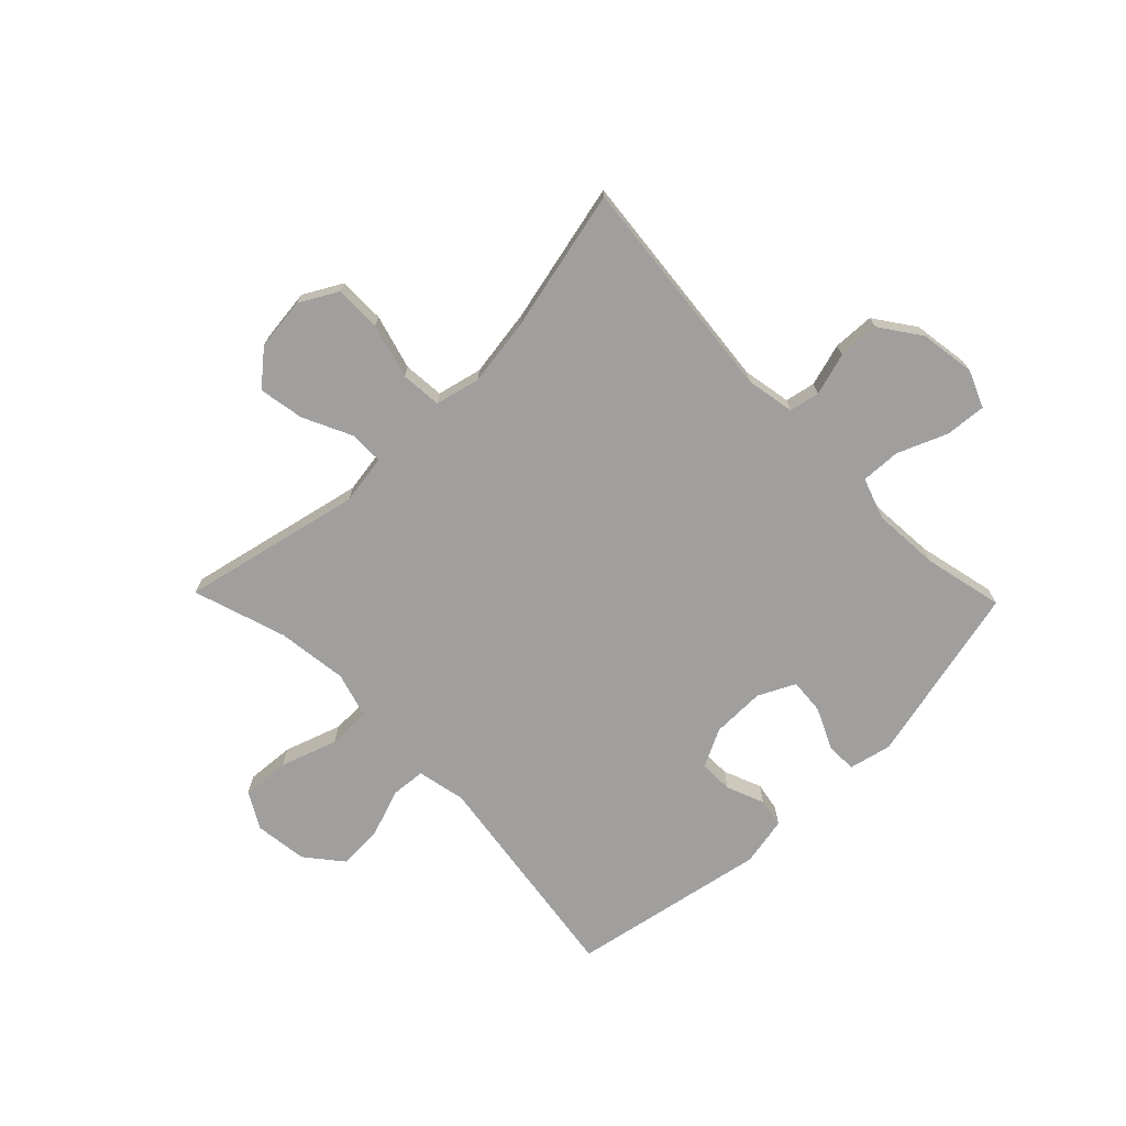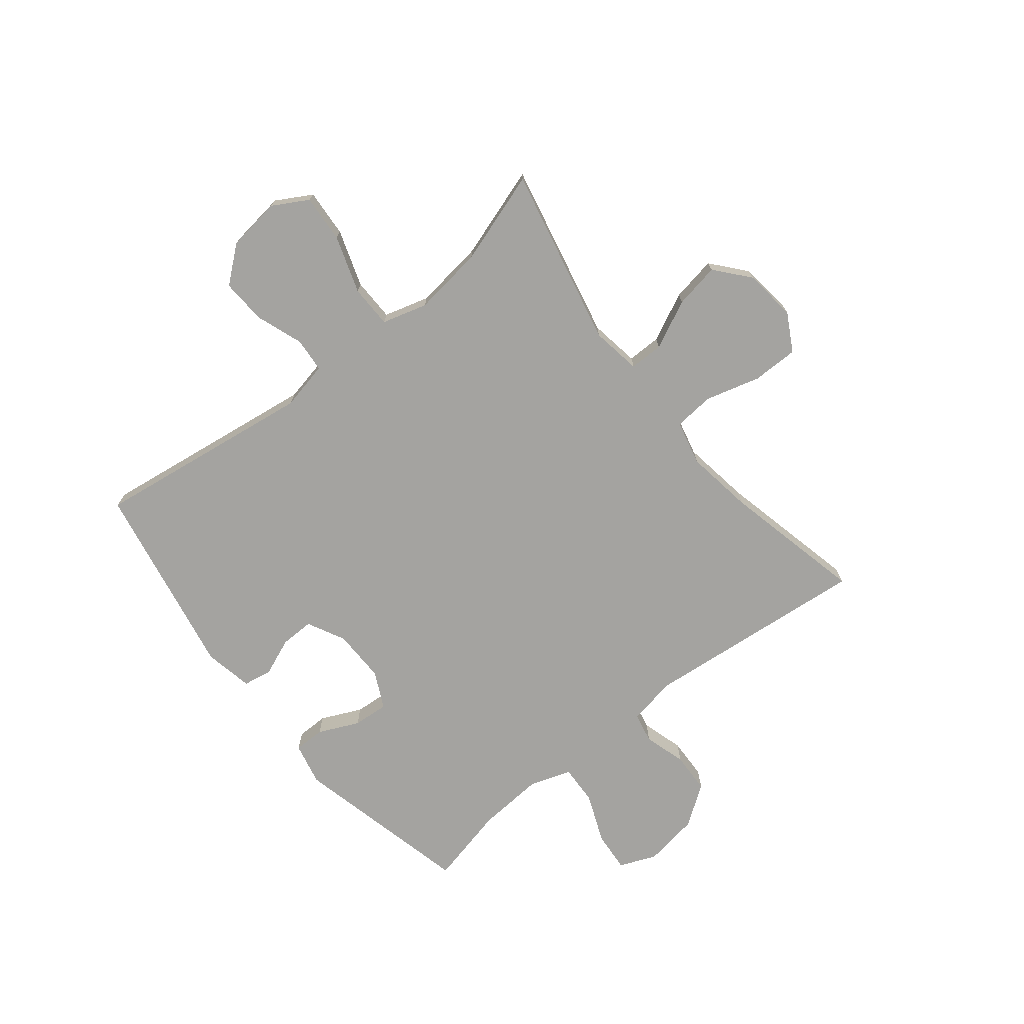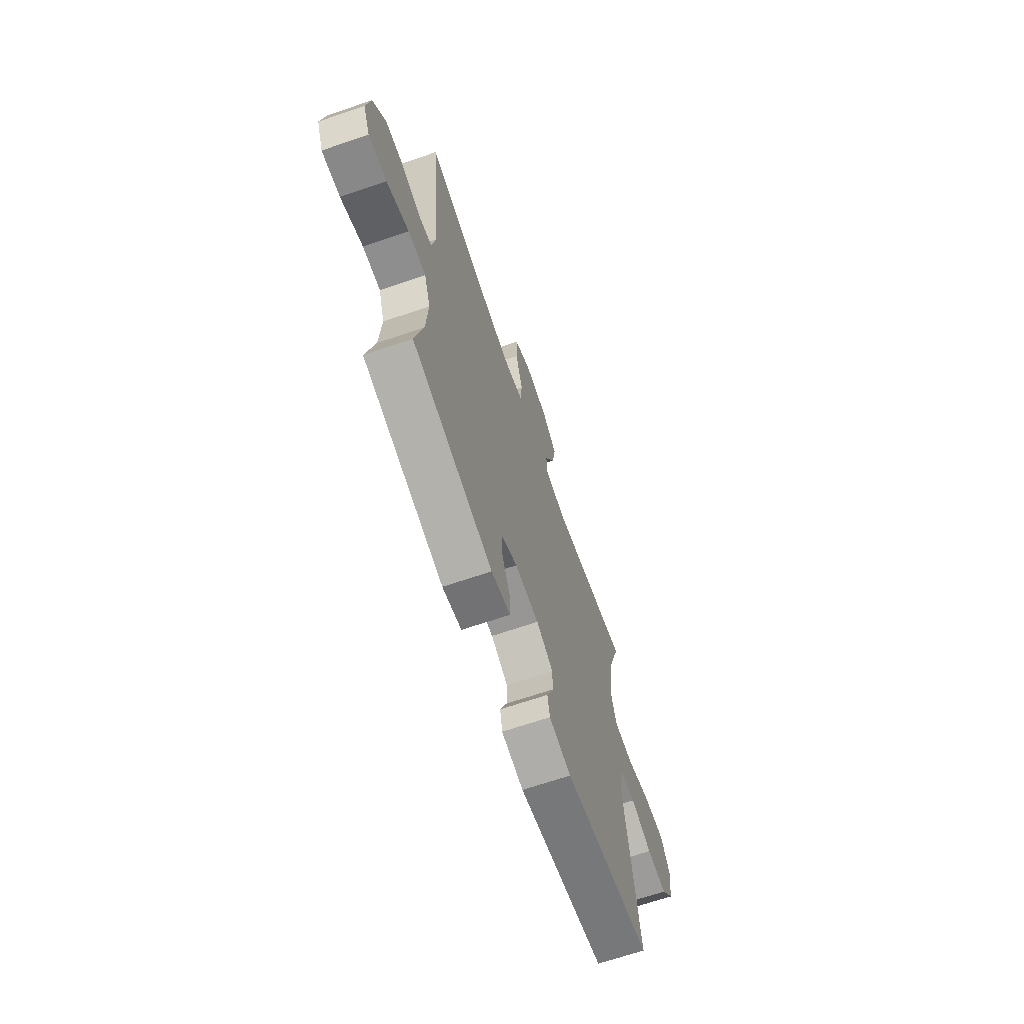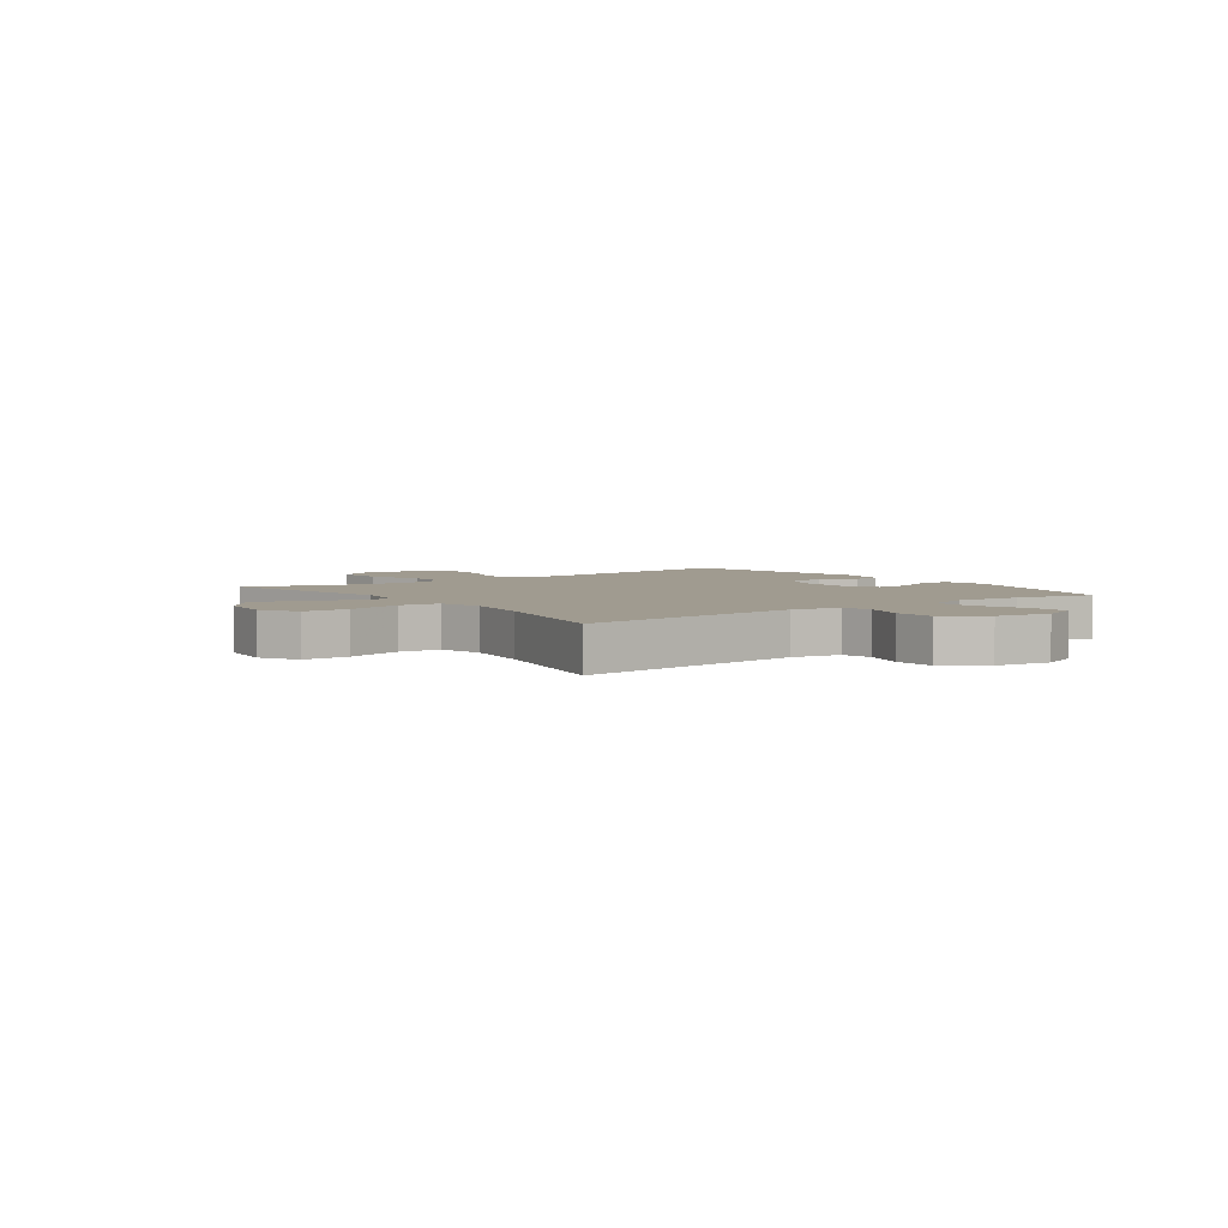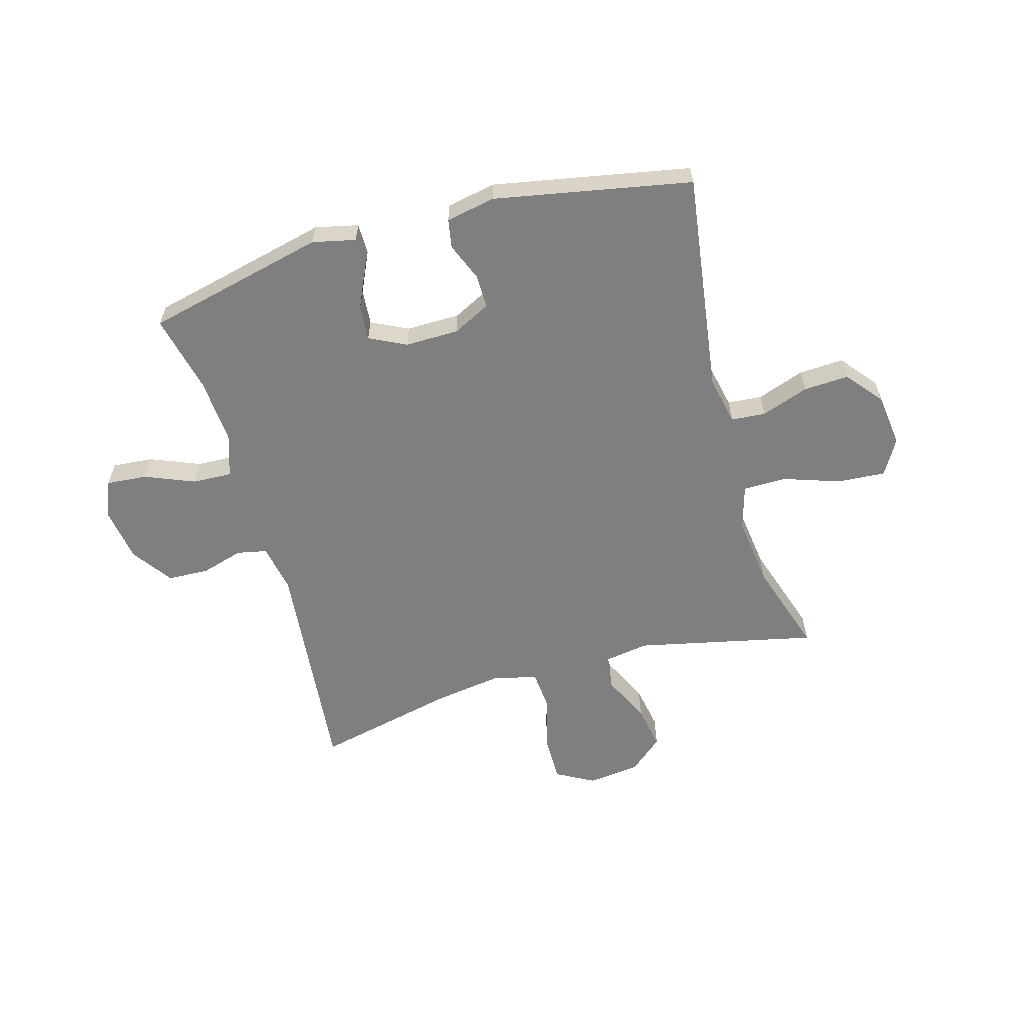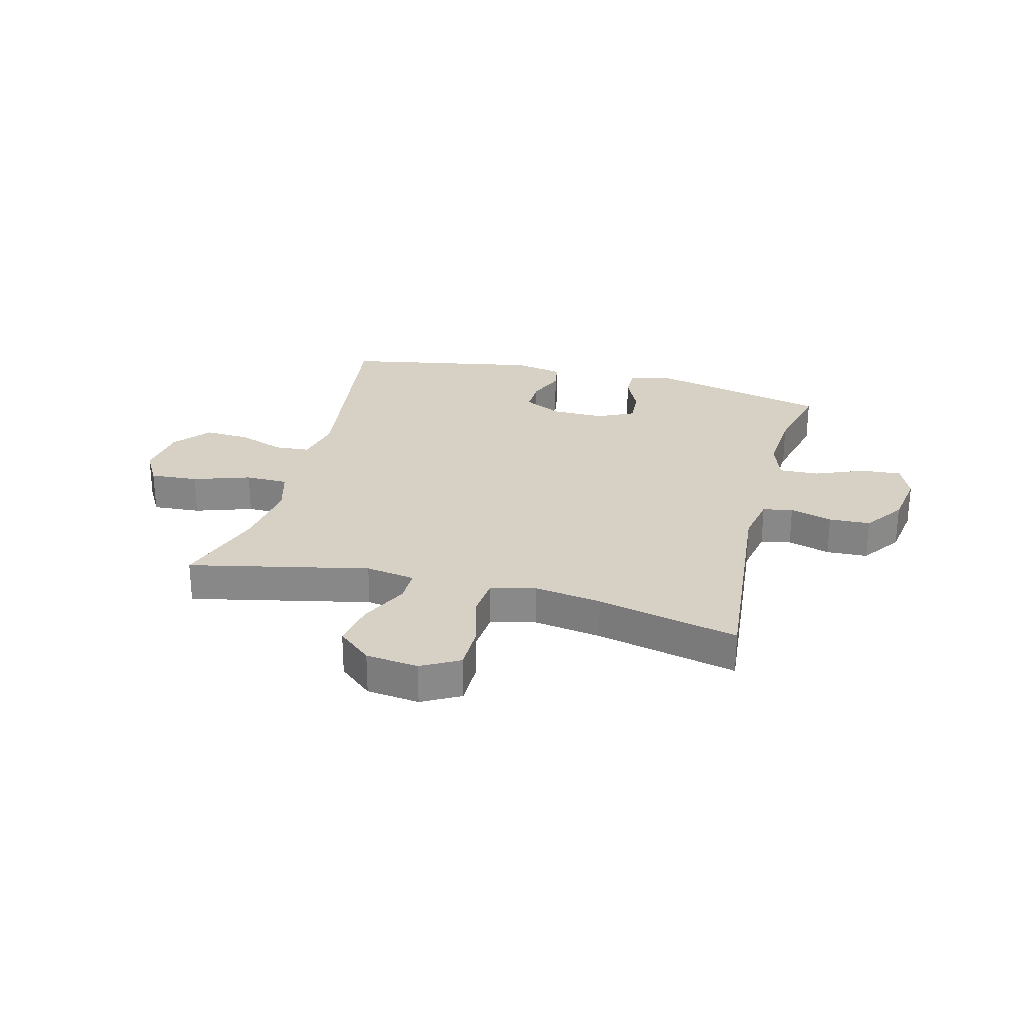
<metadata>
{"format":"obj","ext":"obj","renderer":"f3d","projection":"perspective","resolution":1024,"background":"white","views":[{"elev":-71.3,"azim":44.2,"up":"+Y"},{"elev":-73.0,"azim":-51.3,"up":"+Y"},{"elev":-67.3,"azim":108.9,"up":"+Z"},{"elev":4.2,"azim":53.8,"up":"+Y"},{"elev":-59.8,"azim":-164.2,"up":"+Y"},{"elev":26.8,"azim":14.6,"up":"+Y"}]}
</metadata>
<code>
v -0.5 0.07 0.5
v -0.182 0.07 0.43
v -0.094 0.07 0.444
v -0.094 0.07 0.504
v -0.135 0.07 0.59
v -0.149 0.07 0.67
v -0.089 0.07 0.721
v 0.004 0.07 0.732
v 0.071 0.07 0.695
v 0.071 0.07 0.613
v 0.044 0.07 0.516
v 0.05 0.07 0.444
v 0.129 0.07 0.425
v 0.249 0.07 0.443
v 0.5 0.07 0.5
v 0.46 0.07 0.099
v 0.476 0.07 0.013
v 0.529 0.07 0.002
v 0.604 0.07 0.024
v 0.677 0.07 0.021
v 0.727 0.07 -0.05
v 0.742 0.07 -0.148
v 0.715 0.07 -0.213
v 0.643 0.07 -0.207
v 0.555 0.07 -0.171
v 0.485 0.07 -0.168
v 0.46 0.07 -0.242
v 0.468 0.07 -0.36
v 0.5 0.07 -0.5
v 0.181 0.07 -0.575
v 0.105 0.07 -0.558
v 0.105 0.07 -0.503
v 0.138 0.07 -0.431
v 0.143 0.07 -0.368
v 0.078 0.07 -0.336
v -0.017 0.07 -0.337
v -0.084 0.07 -0.371
v -0.083 0.07 -0.431
v -0.056 0.07 -0.498
v -0.065 0.07 -0.549
v -0.152 0.07 -0.566
v -0.5 0.07 -0.5
v -0.445 0.07 -0.108
v -0.463 0.07 -0.022
v -0.524 0.07 -0.017
v -0.608 0.07 -0.047
v -0.688 0.07 -0.051
v -0.74 0.07 0.013
v -0.752 0.07 0.107
v -0.716 0.07 0.17
v -0.631 0.07 0.164
v -0.53 0.07 0.13
v -0.454 0.07 0.131
v -0.431 0.07 0.211
v -0.447 0.07 0.336
v -0.5 0 0.5
v -0.182 0 0.43
v -0.094 0 0.444
v -0.094 0 0.504
v -0.135 0 0.59
v -0.149 0 0.67
v -0.089 0 0.721
v 0.004 0 0.732
v 0.071 0 0.695
v 0.071 0 0.613
v 0.044 0 0.516
v 0.05 0 0.444
v 0.129 0 0.425
v 0.249 0 0.443
v 0.5 0 0.5
v 0.46 0 0.099
v 0.476 0 0.013
v 0.529 0 0.002
v 0.604 0 0.024
v 0.677 0 0.021
v 0.727 0 -0.05
v 0.742 0 -0.148
v 0.715 0 -0.213
v 0.643 0 -0.207
v 0.555 0 -0.171
v 0.485 0 -0.168
v 0.46 0 -0.242
v 0.468 0 -0.36
v 0.5 0 -0.5
v 0.181 0 -0.575
v 0.105 0 -0.558
v 0.105 0 -0.503
v 0.138 0 -0.431
v 0.143 0 -0.368
v 0.078 0 -0.336
v -0.017 0 -0.337
v -0.084 0 -0.371
v -0.083 0 -0.431
v -0.056 0 -0.498
v -0.065 0 -0.549
v -0.152 0 -0.566
v -0.5 0 -0.5
v -0.445 0 -0.108
v -0.463 0 -0.022
v -0.524 0 -0.017
v -0.608 0 -0.047
v -0.688 0 -0.051
v -0.74 0 0.013
v -0.752 0 0.107
v -0.716 0 0.17
v -0.631 0 0.164
v -0.53 0 0.13
v -0.454 0 0.131
v -0.431 0 0.211
v -0.447 0 0.336
f 50 51 52
f 49 50 52
f 48 49 52
f 47 48 52
f 46 47 52
f 45 46 52
f 44 45 52 53
f 43 44 53 54
f 41 42 43
f 40 41 43
f 39 40 43
f 38 39 43
f 37 38 43 54
f 31 32 33
f 30 31 33
f 29 30 33
f 28 29 33
f 27 28 33 34
f 26 27 34 35
f 23 24 25
f 22 23 25
f 21 22 25
f 20 21 25
f 19 20 25
f 18 19 25
f 17 18 25 26
f 26 35 36
f 17 26 36
f 16 17 36
f 9 10 11
f 8 9 11
f 7 8 11
f 6 7 11
f 5 6 11
f 4 5 11
f 3 4 11 12
f 2 3 12 13
f 55 1 2
f 54 55 2 13
f 36 37 54
f 16 36 54
f 15 16 54
f 14 15 54
f 13 14 54
f 107 106 105
f 107 105 104
f 107 104 103
f 107 103 102
f 107 102 101
f 107 101 100
f 108 107 100 99
f 109 108 99 98
f 98 97 96
f 98 96 95
f 98 95 94
f 98 94 93
f 109 98 93 92
f 88 87 86
f 88 86 85
f 88 85 84
f 88 84 83
f 89 88 83 82
f 90 89 82 81
f 80 79 78
f 80 78 77
f 80 77 76
f 80 76 75
f 80 75 74
f 80 74 73
f 81 80 73 72
f 91 90 81
f 91 81 72
f 91 72 71
f 66 65 64
f 66 64 63
f 66 63 62
f 66 62 61
f 66 61 60
f 66 60 59
f 67 66 59 58
f 68 67 58 57
f 57 56 110
f 68 57 110 109
f 109 92 91
f 109 91 71
f 109 71 70
f 109 70 69
f 109 69 68
f 1 56 57 2
f 2 57 58 3
f 3 58 59 4
f 4 59 60 5
f 5 60 61 6
f 6 61 62 7
f 7 62 63 8
f 8 63 64 9
f 9 64 65 10
f 10 65 66 11
f 11 66 67 12
f 12 67 68 13
f 13 68 69 14
f 14 69 70 15
f 15 70 71 16
f 16 71 72 17
f 17 72 73 18
f 18 73 74 19
f 19 74 75 20
f 20 75 76 21
f 21 76 77 22
f 22 77 78 23
f 23 78 79 24
f 24 79 80 25
f 25 80 81 26
f 26 81 82 27
f 27 82 83 28
f 28 83 84 29
f 29 84 85 30
f 30 85 86 31
f 31 86 87 32
f 32 87 88 33
f 33 88 89 34
f 34 89 90 35
f 35 90 91 36
f 36 91 92 37
f 37 92 93 38
f 38 93 94 39
f 39 94 95 40
f 40 95 96 41
f 41 96 97 42
f 42 97 98 43
f 43 98 99 44
f 44 99 100 45
f 45 100 101 46
f 46 101 102 47
f 47 102 103 48
f 48 103 104 49
f 49 104 105 50
f 50 105 106 51
f 51 106 107 52
f 52 107 108 53
f 53 108 109 54
f 54 109 110 55
f 55 110 56 1

</code>
